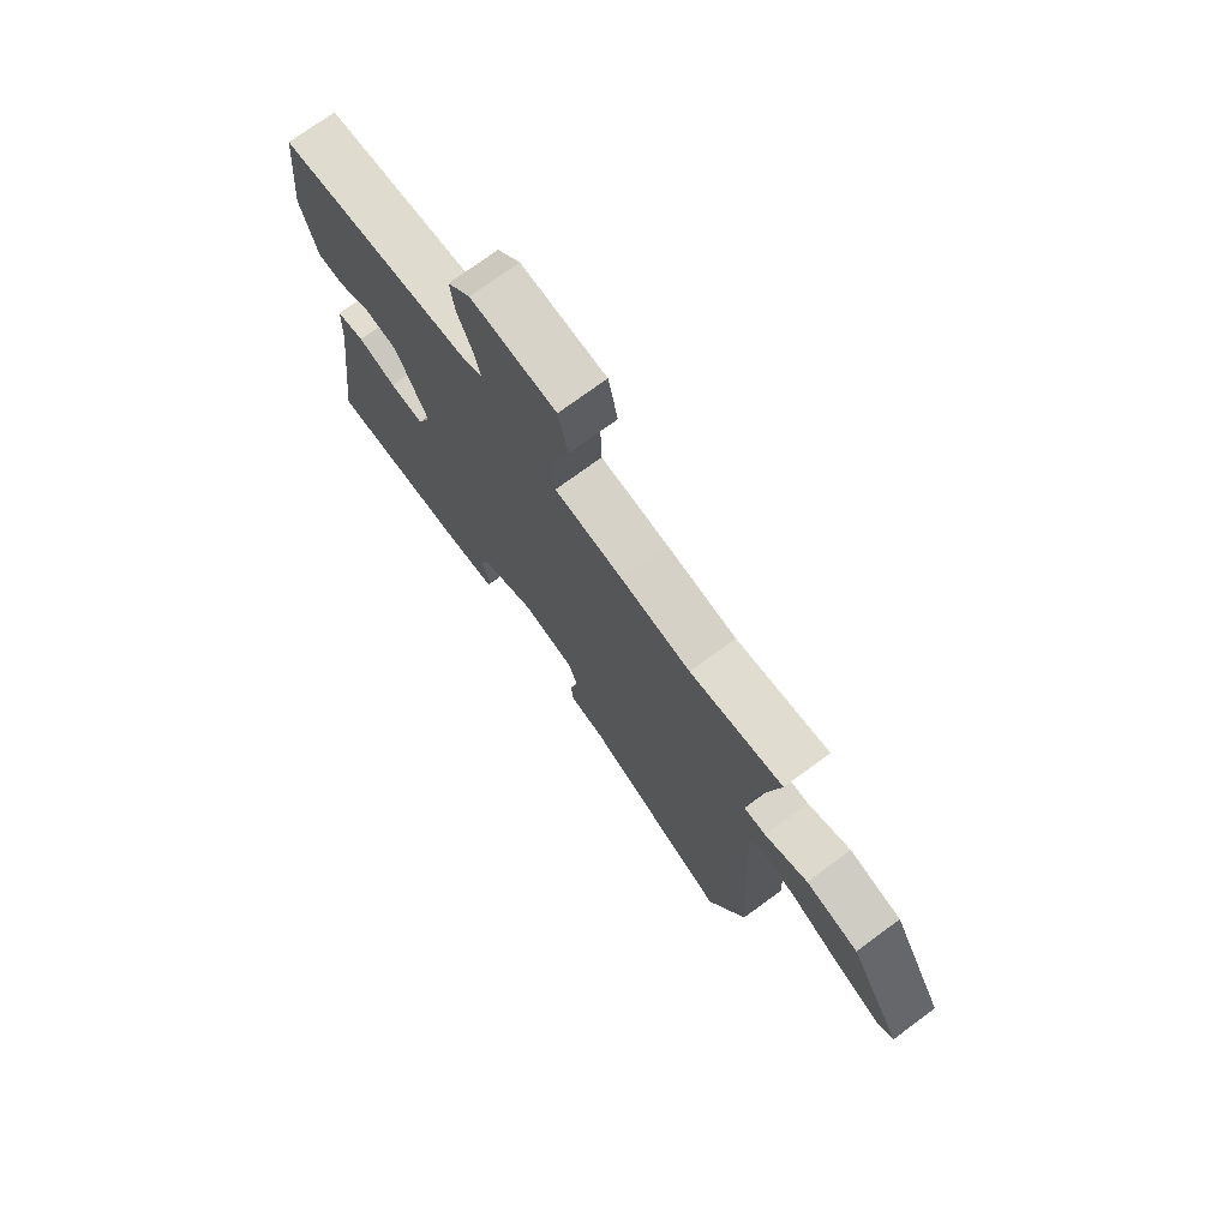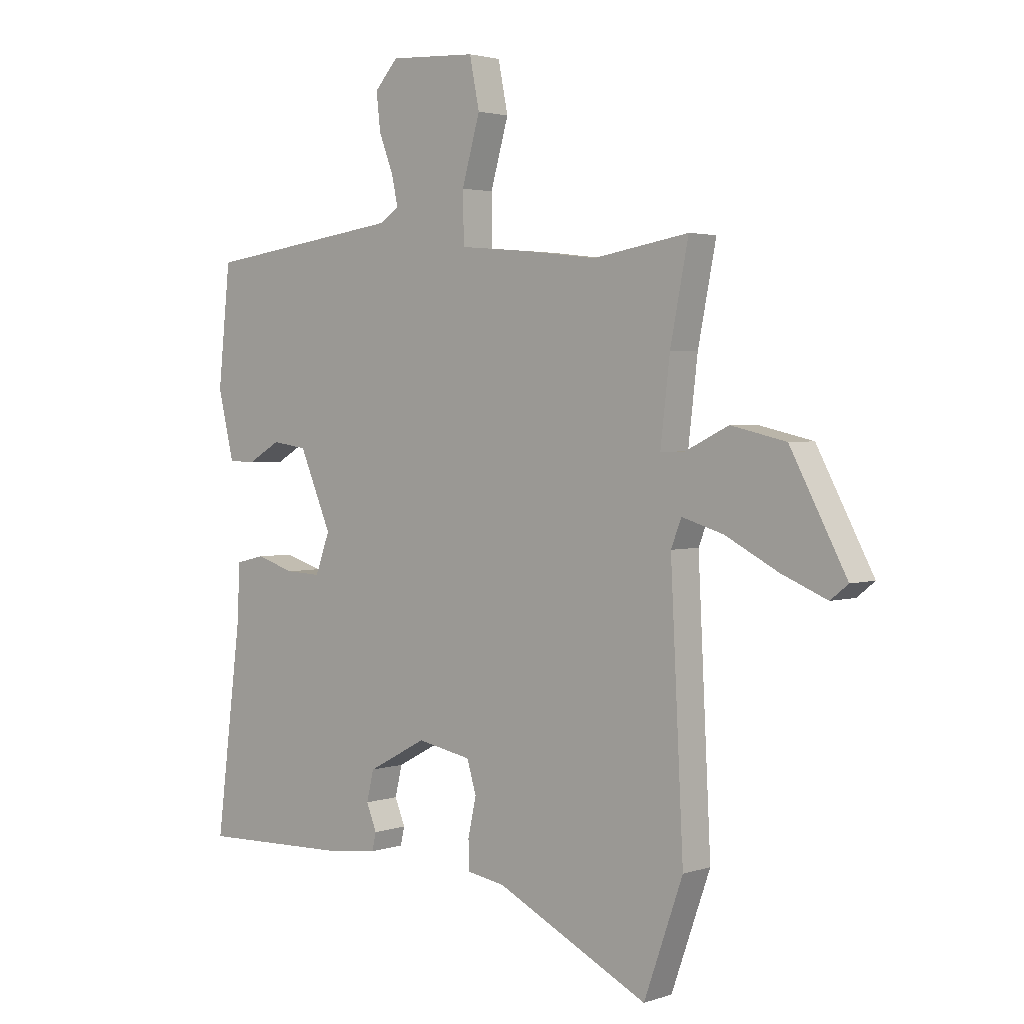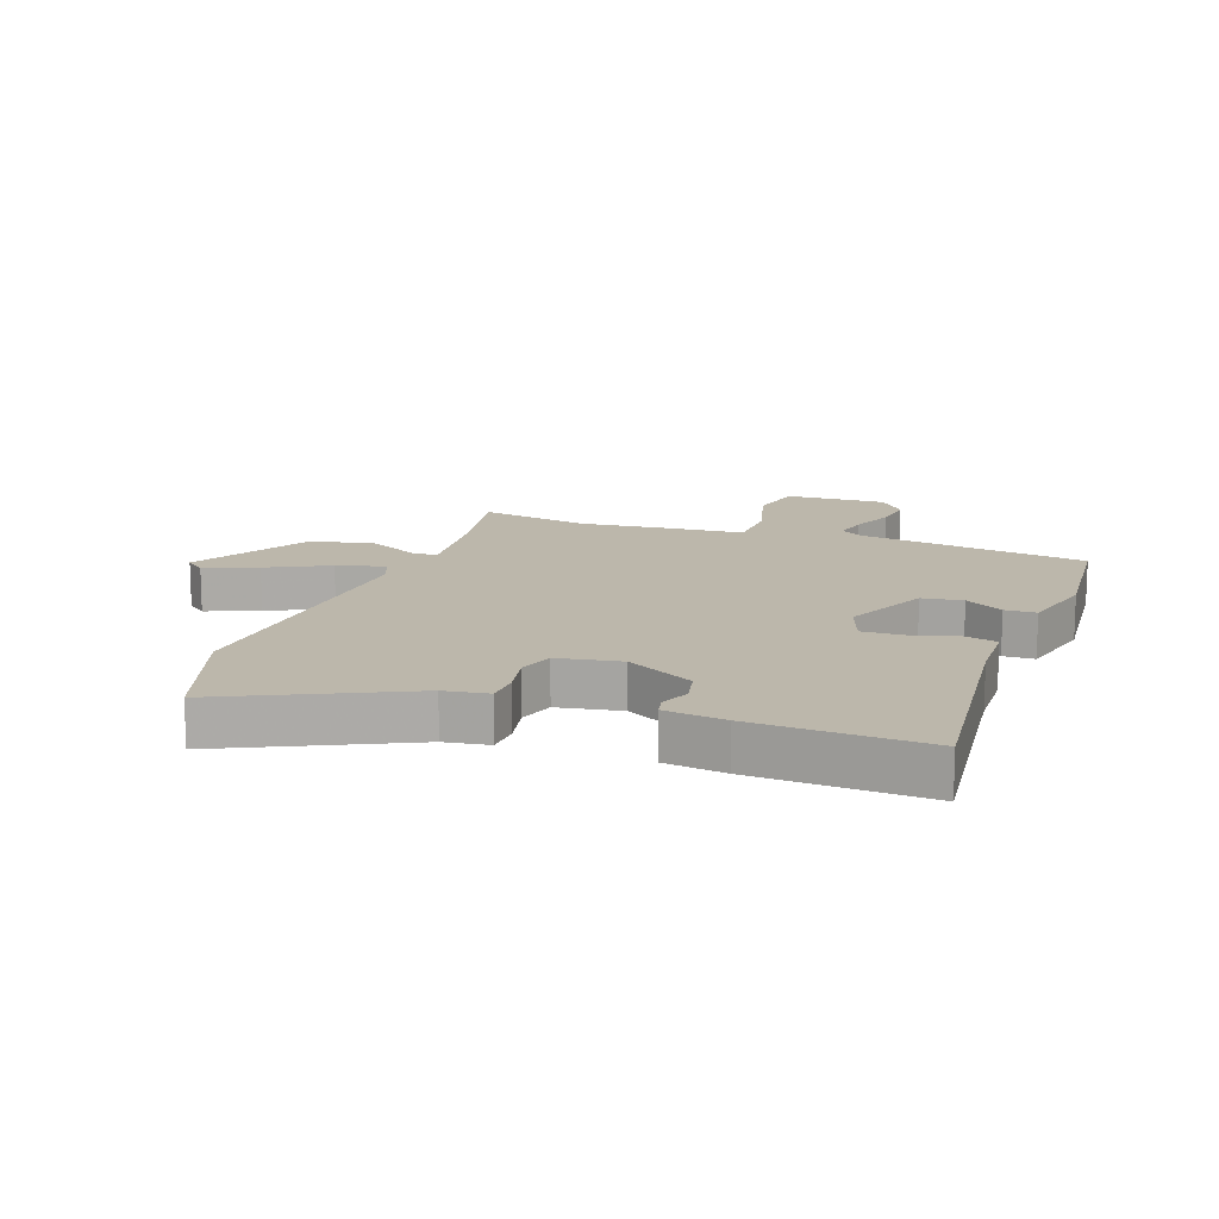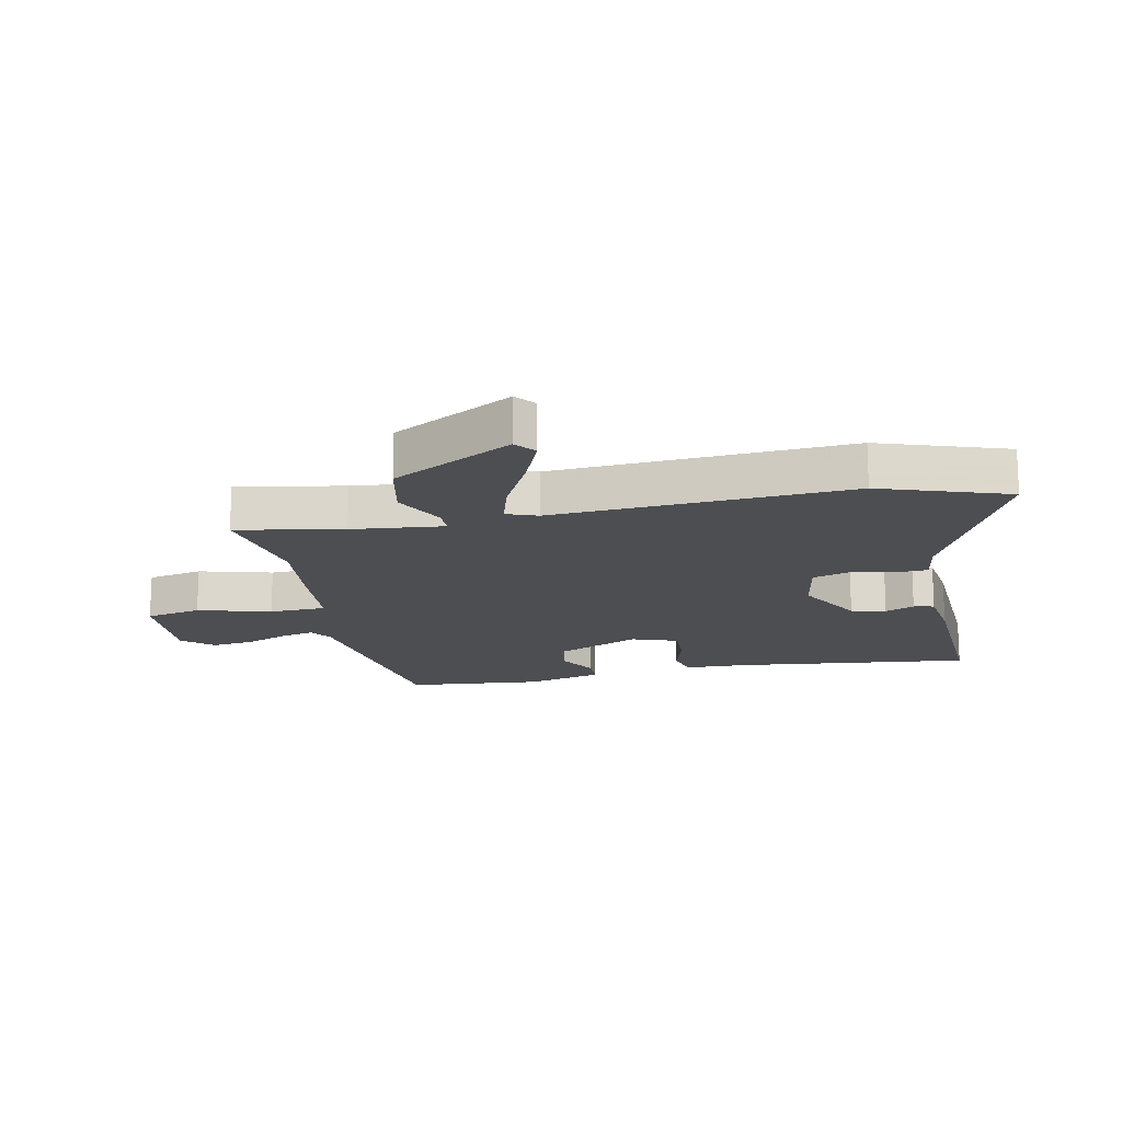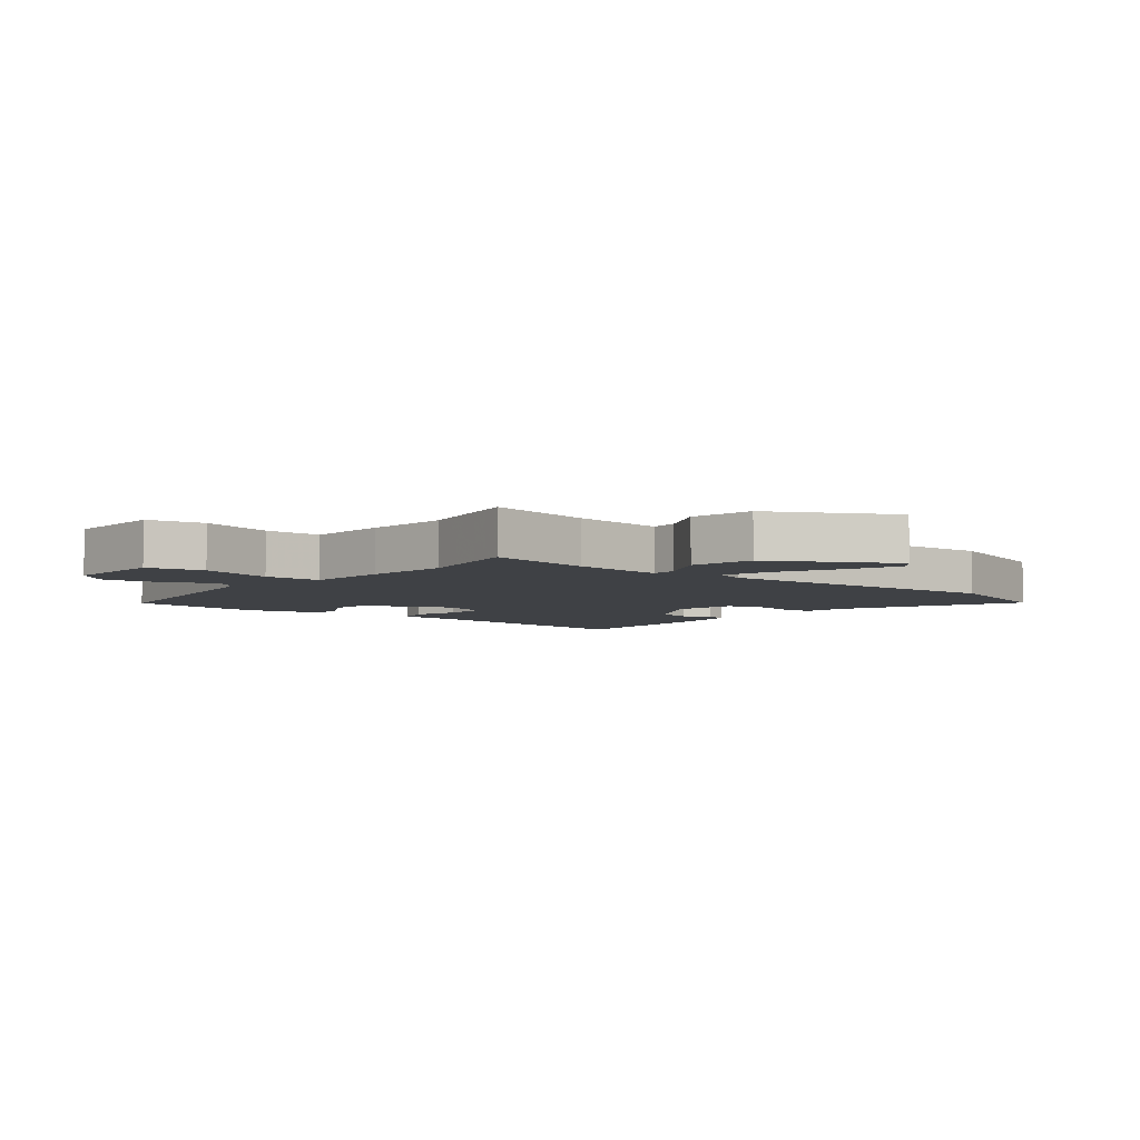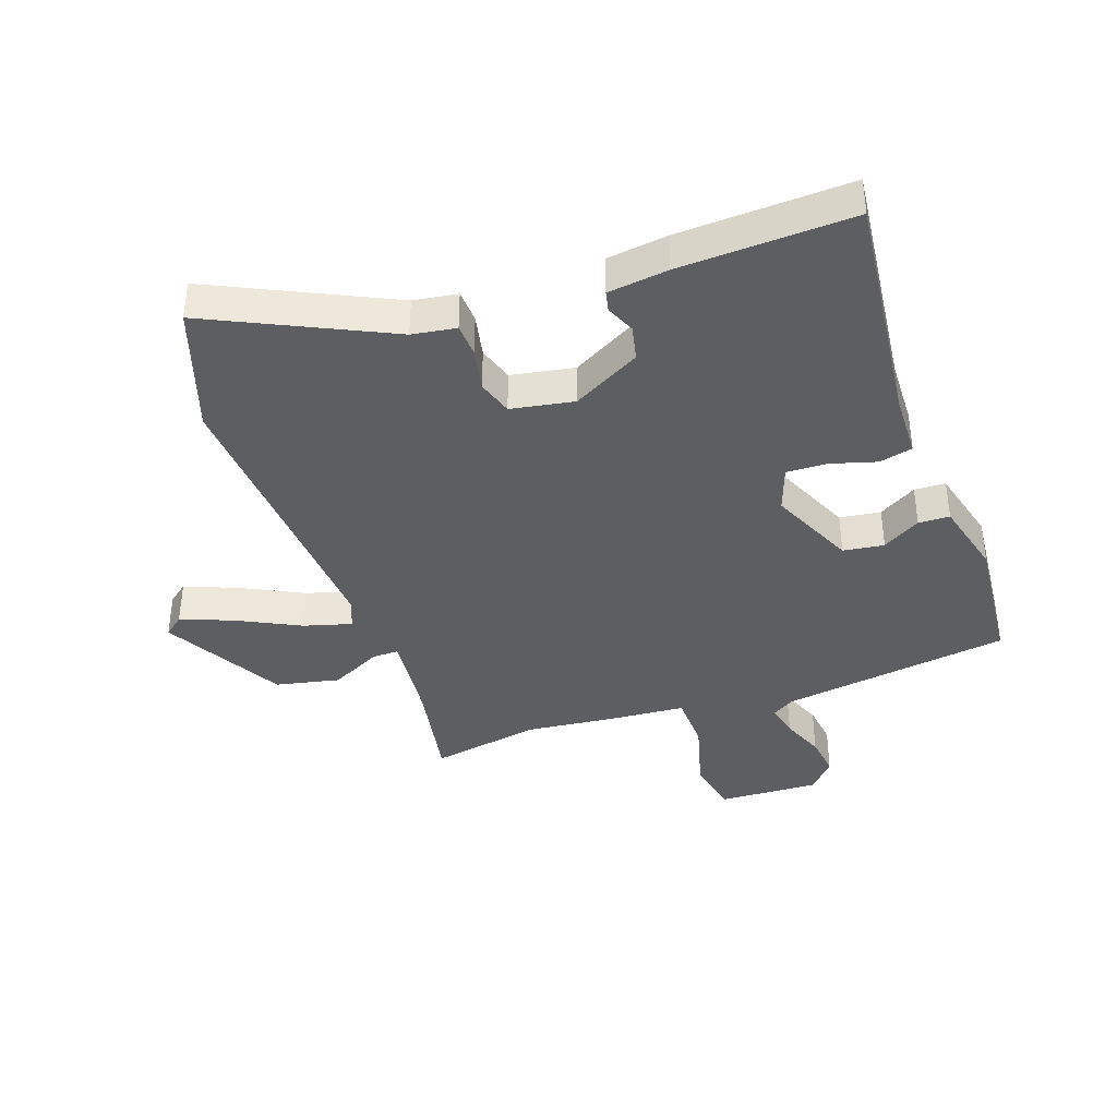
<metadata>
{"format":"obj","ext":"obj","renderer":"f3d","projection":"perspective","resolution":1024,"background":"white","views":[{"elev":74.6,"azim":53.7,"up":"+Z"},{"elev":2.7,"azim":41.4,"up":"+Z"},{"elev":14.3,"azim":-159.4,"up":"+Y"},{"elev":-16.6,"azim":102.4,"up":"+Y"},{"elev":-5.3,"azim":51.6,"up":"+Y"},{"elev":-38.7,"azim":-159.9,"up":"+Y"}]}
</metadata>
<code>
v 0.51 0.07 -0.472
v 0.435 0.07 -0.684
v 0.141 0.07 -0.539
v 0.068 0.07 -0.527
v 0.066 0.07 -0.471
v 0.082 0.07 -0.399
v 0.064 0.07 -0.339
v -0.041 0.07 -0.319
v -0.155 0.07 -0.38
v -0.169 0.07 -0.438
v -0.149 0.07 -0.487
v -0.157 0.07 -0.521
v -0.258 0.07 -0.533
v -0.546 0.07 -0.542
v -0.496 0.07 -0.149
v -0.491 0.07 -0.04
v -0.435 0.07 -0.027
v -0.359 0.07 -0.05
v -0.291 0.07 -0.053
v -0.263 0.07 0.023
v -0.325 0.07 0.167
v -0.393 0.07 0.177
v -0.457 0.07 0.14
v -0.509 0.07 0.142
v -0.54 0.07 0.27
v -0.516 0.07 0.497
v -0.132 0.07 0.549
v -0.094 0.07 0.573
v -0.106 0.07 0.629
v -0.134 0.07 0.701
v -0.142 0.07 0.771
v -0.097 0.07 0.821
v 0.071 0.07 0.812
v 0.09 0.07 0.718
v 0.055 0.07 0.596
v 0.057 0.07 0.501
v 0.192 0.07 0.489
v 0.332 0.07 0.472
v 0.517 0.07 0.503
v 0.482 0.07 0.326
v 0.464 0.07 0.172
v 0.508 0.07 0.172
v 0.594 0.07 0.214
v 0.7 0.07 0.19
v 0.808 0.07 -0.012
v 0.774 0.07 -0.039
v 0.687 0.07 -0.003
v 0.585 0.07 0.05
v 0.505 0.07 0.074
v 0.485 0.07 0.023
v 0.51 0 -0.472
v 0.435 0 -0.684
v 0.141 0 -0.539
v 0.068 0 -0.527
v 0.066 0 -0.471
v 0.082 0 -0.399
v 0.064 0 -0.339
v -0.041 0 -0.319
v -0.155 0 -0.38
v -0.169 0 -0.438
v -0.149 0 -0.487
v -0.157 0 -0.521
v -0.258 0 -0.533
v -0.546 0 -0.542
v -0.496 0 -0.149
v -0.491 0 -0.04
v -0.435 0 -0.027
v -0.359 0 -0.05
v -0.291 0 -0.053
v -0.263 0 0.023
v -0.325 0 0.167
v -0.393 0 0.177
v -0.457 0 0.14
v -0.509 0 0.142
v -0.54 0 0.27
v -0.516 0 0.497
v -0.132 0 0.549
v -0.094 0 0.573
v -0.106 0 0.629
v -0.134 0 0.701
v -0.142 0 0.771
v -0.097 0 0.821
v 0.071 0 0.812
v 0.09 0 0.718
v 0.055 0 0.596
v 0.057 0 0.501
v 0.192 0 0.489
v 0.332 0 0.472
v 0.517 0 0.503
v 0.482 0 0.326
v 0.464 0 0.172
v 0.508 0 0.172
v 0.594 0 0.214
v 0.7 0 0.19
v 0.808 0 -0.012
v 0.774 0 -0.039
v 0.687 0 -0.003
v 0.585 0 0.05
v 0.505 0 0.074
v 0.485 0 0.023
f 45 46 47 48
f 45 48 49
f 42 43 44 45
f 41 42 45 49
f 38 39 40
f 36 37 38 40
f 36 40 41
f 32 33 34 35
f 32 35 36
f 29 30 31 32
f 28 29 32 36
f 27 28 36 41
f 22 23 24 25
f 21 22 25 26
f 15 16 17 18
f 15 18 19
f 14 15 19
f 13 14 19
f 10 11 12 13
f 9 10 13 19
f 8 9 19 20
f 3 4 5 6
f 3 6 7
f 50 1 2 3
f 50 3 7
f 21 26 27 41
f 21 41 49 50
f 20 21 50
f 7 8 20 50
f 98 97 96 95
f 99 98 95
f 95 94 93 92
f 99 95 92 91
f 90 89 88
f 90 88 87 86
f 91 90 86
f 85 84 83 82
f 86 85 82
f 82 81 80 79
f 86 82 79 78
f 91 86 78 77
f 75 74 73 72
f 76 75 72 71
f 68 67 66 65
f 69 68 65
f 69 65 64
f 69 64 63
f 63 62 61 60
f 69 63 60 59
f 70 69 59 58
f 56 55 54 53
f 57 56 53
f 53 52 51 100
f 57 53 100
f 91 77 76 71
f 100 99 91 71
f 100 71 70
f 100 70 58 57
f 1 51 52 2
f 2 52 53 3
f 3 53 54 4
f 4 54 55 5
f 5 55 56 6
f 6 56 57 7
f 7 57 58 8
f 8 58 59 9
f 9 59 60 10
f 10 60 61 11
f 11 61 62 12
f 12 62 63 13
f 13 63 64 14
f 14 64 65 15
f 15 65 66 16
f 16 66 67 17
f 17 67 68 18
f 18 68 69 19
f 19 69 70 20
f 20 70 71 21
f 21 71 72 22
f 22 72 73 23
f 23 73 74 24
f 24 74 75 25
f 25 75 76 26
f 26 76 77 27
f 27 77 78 28
f 28 78 79 29
f 29 79 80 30
f 30 80 81 31
f 31 81 82 32
f 32 82 83 33
f 33 83 84 34
f 34 84 85 35
f 35 85 86 36
f 36 86 87 37
f 37 87 88 38
f 38 88 89 39
f 39 89 90 40
f 40 90 91 41
f 41 91 92 42
f 42 92 93 43
f 43 93 94 44
f 44 94 95 45
f 45 95 96 46
f 46 96 97 47
f 47 97 98 48
f 48 98 99 49
f 49 99 100 50
f 50 100 51 1

</code>
